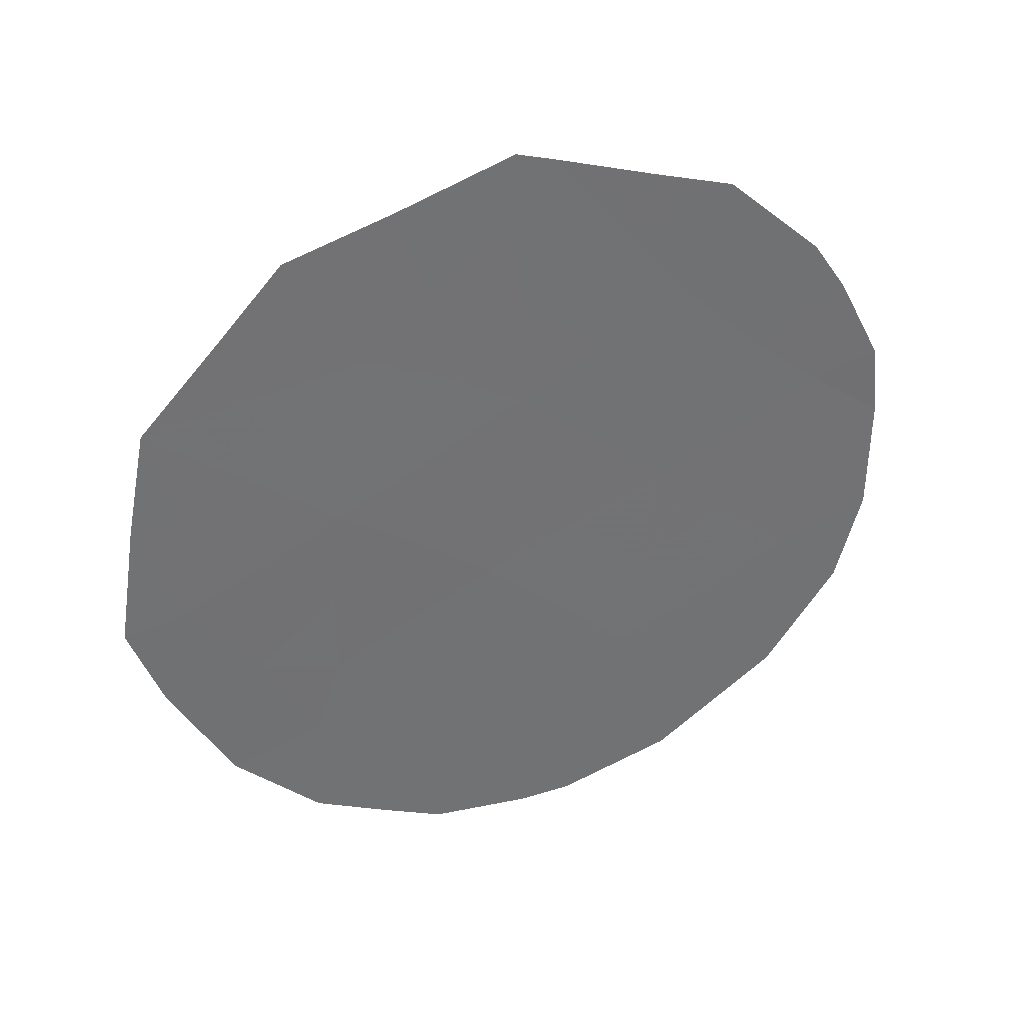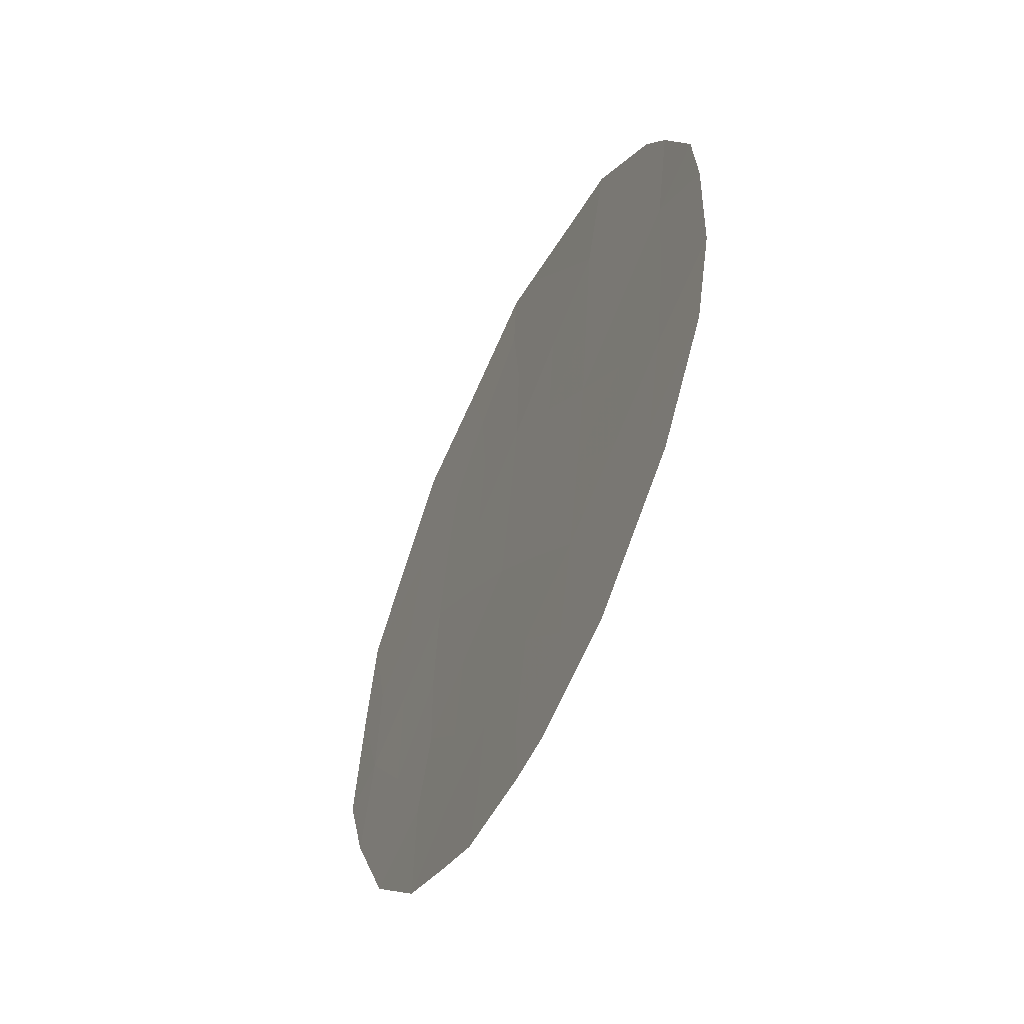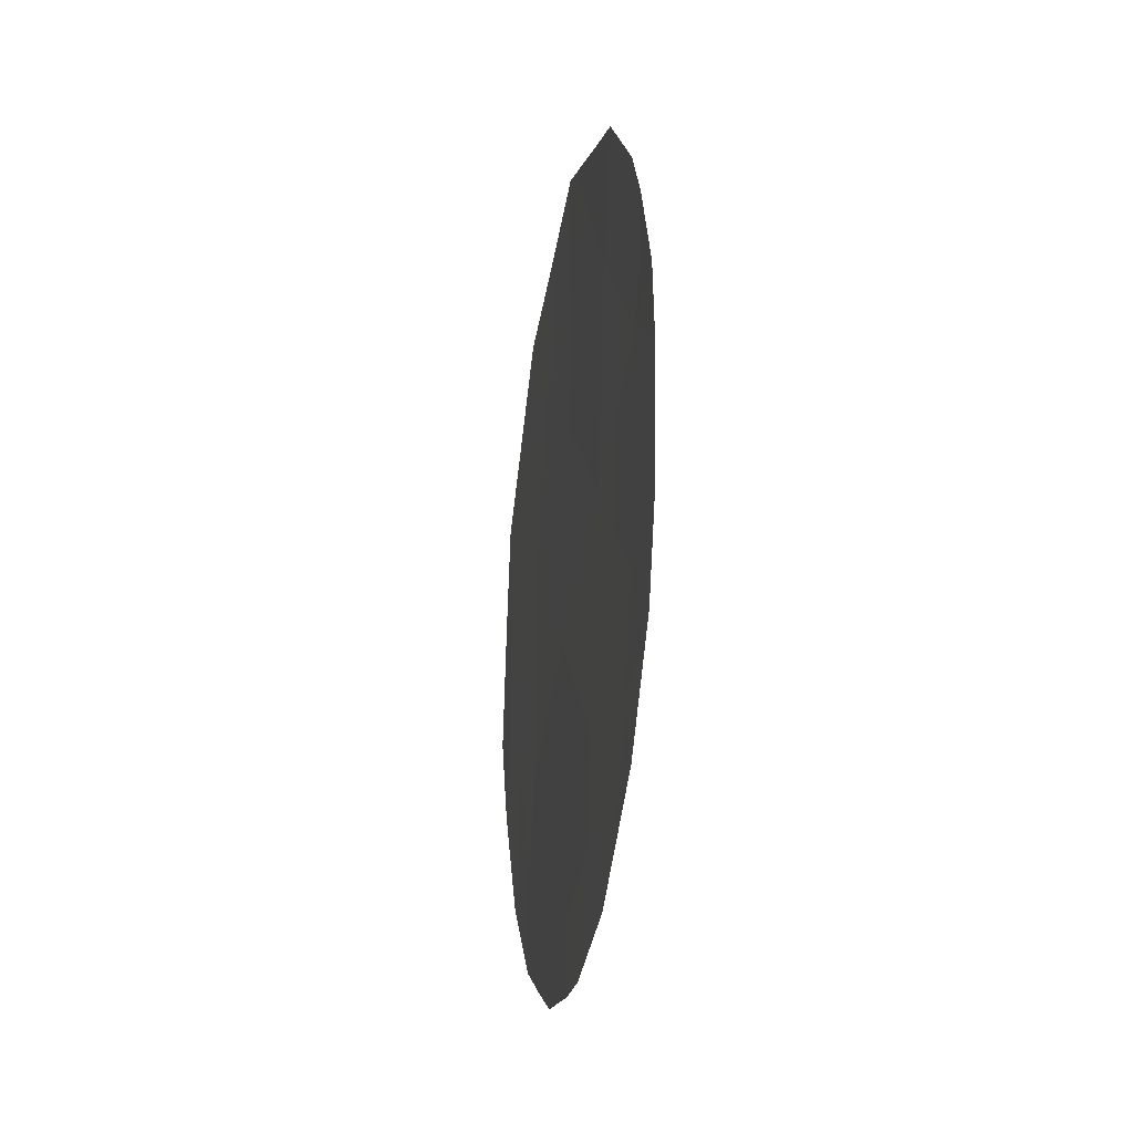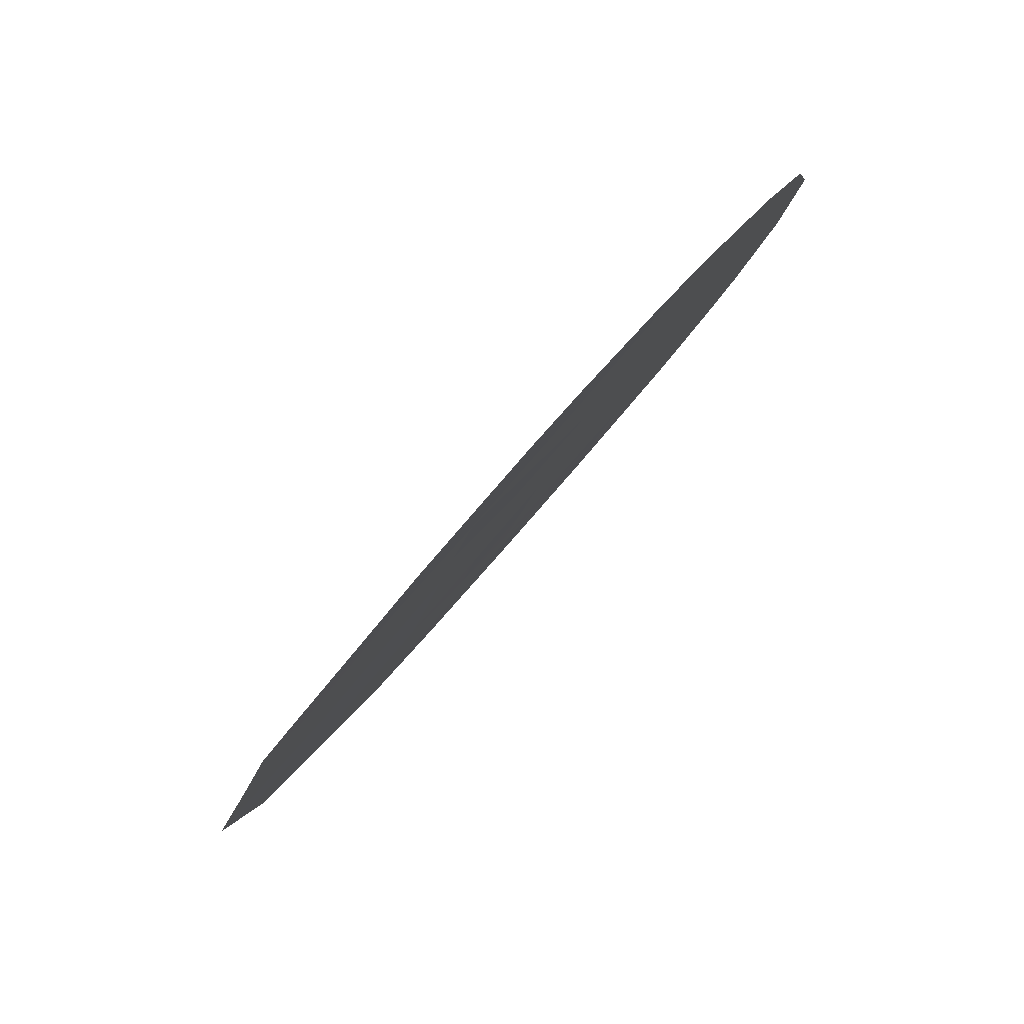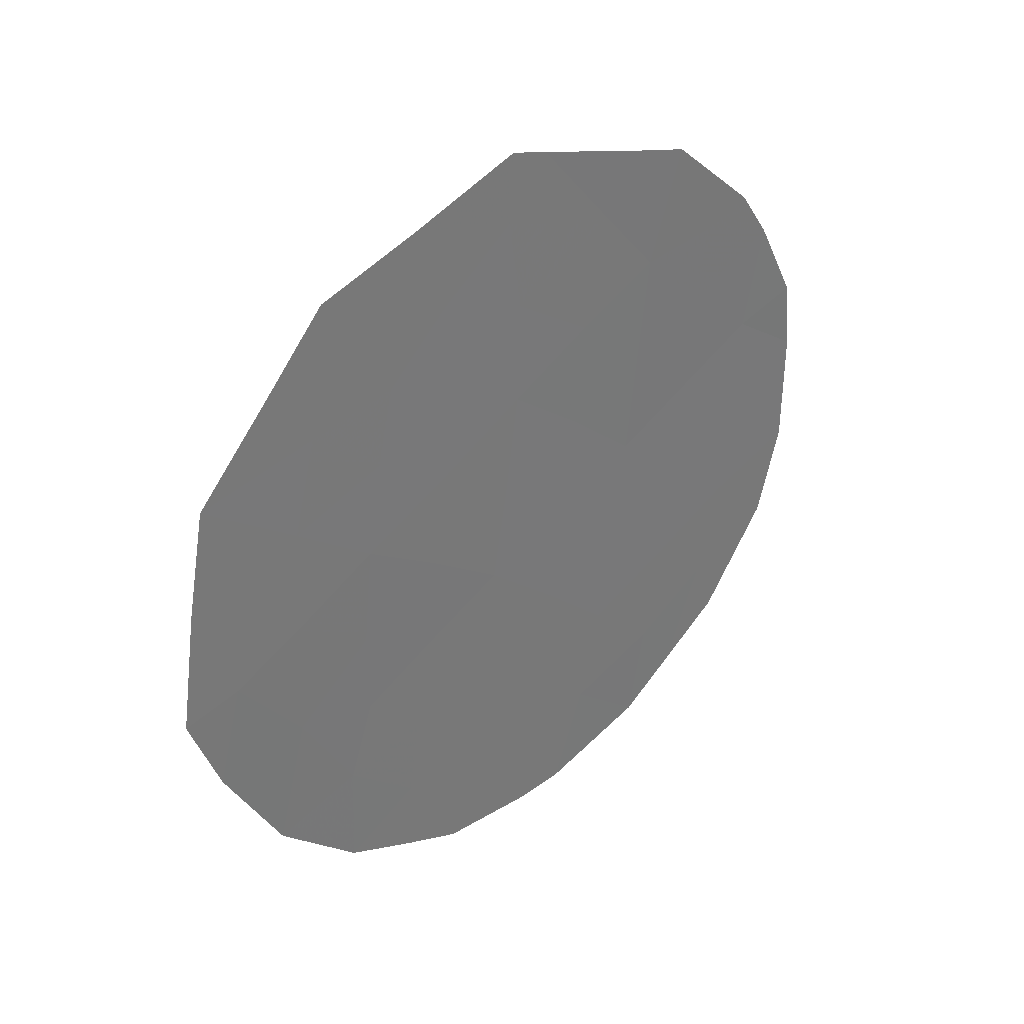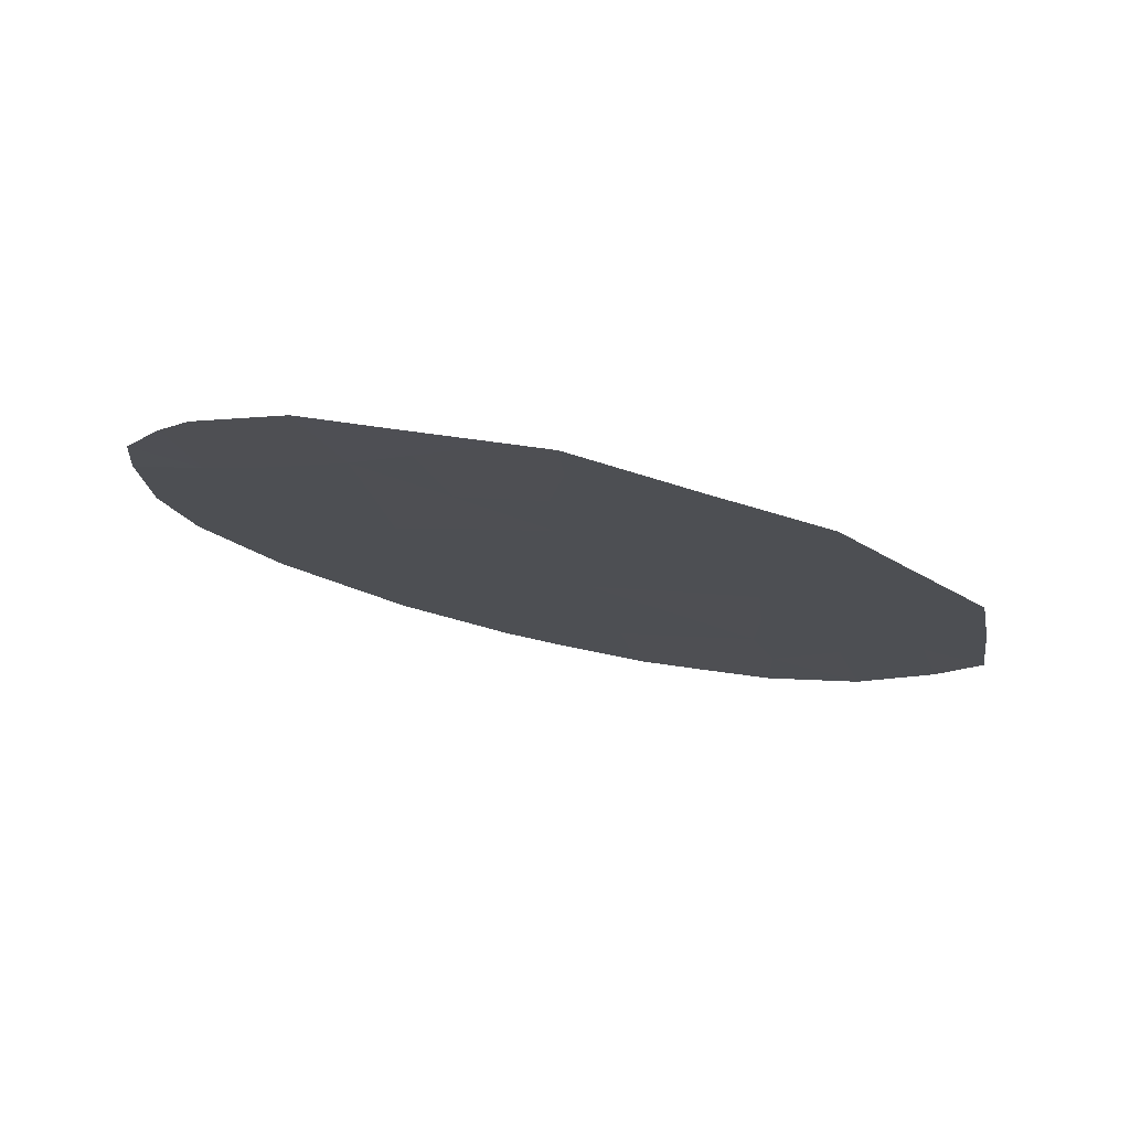
<metadata>
{"format":"obj","ext":"obj","renderer":"f3d","projection":"perspective","resolution":1024,"background":"white","views":[{"elev":35.2,"azim":-138.3,"up":"+Y"},{"elev":-52.6,"azim":-55.9,"up":"+Y"},{"elev":-19.4,"azim":-39.9,"up":"+Y"},{"elev":36.3,"azim":-150.0,"up":"+Z"},{"elev":34.9,"azim":-161.0,"up":"+Y"},{"elev":77.0,"azim":71.6,"up":"+Y"}]}
</metadata>
<code>
v 80.2 12.5 81.61
v 81.28 9.503 79.74
v 80.5 8.196 81.06
v 82.93 9.696 76.89
v 82.14 8.622 78.27
v 81.18 13.59 79.97
v 81.45 7.505 79.43
v 80.33 10.33 81.38
v 82.09 10.55 78.35
v 81.93 12.33 78.66
v 81.12 11.56 80.04
v 79.45 11.21 82.89
v 79.56 9.103 82.68
v 80.22 6.535 81.53
v 80.95 14.2 80.36
v 79.58 7.474 82.64
v 79.51 12.8 82.8
v 80 13.67 81.95
v 80.8 6.154 80.53
v 82.31 13.53 78
v 83.05 11.91 76.71
v 82.29 6.722 77.99
v 83.07 8.665 76.65
v 83.24 9.558 76.35
v 81.16 14.32 80.01
v 81.08 6.111 80.06
v 81.59 6.156 79.18
v 79.33 12.29 83.1
v 79.1 11.42 83.49
v 79.06 10.69 83.56
v 79.06 9.481 83.53
v 79.2 8.519 83.29
v 80.12 7.548 81.71
v 79.92 6.974 82.05
v 82.55 10.06 77.55
v 82.14 9.51 78.26
v 79.78 12.6 82.33
v 80.52 13.21 81.09
v 80.43 13.9 81.24
v 82.27 7.819 78.03
v 82.74 7.527 77.22
v 82.52 11.17 77.61
v 82.02 11.53 78.5
v 82.4 12.15 77.83
v 82.11 12.95 78.35
v 82.64 12.81 77.43
v 81.68 10.04 79.06
v 81.75 9.037 78.94
v 81.82 8.084 78.8
v 81.89 7.19 78.69
v 80.66 12.06 80.83
v 80.72 10.97 80.72
v 80.27 11.4 81.49
v 82.57 8.818 77.52
v 82.9 10.78 76.96
v 83.15 10.81 76.52
v 80.02 8.635 81.88
v 81.37 8.477 79.58
v 80.99 7.83 80.22
v 80.89 8.868 80.41
v 81.51 6.705 79.32
v 81.08 6.866 80.05
v 81.6 11.04 79.21
v 81.19 10.53 79.9
v 81.6 12.95 79.24
v 81.76 13.89 78.97
v 79.94 9.713 82.03
v 79.89 10.78 82.15
v 81.92 6.408 78.63
v 80.62 7.168 80.85
v 81.54 12.02 79.32
v 79.7 8.069 82.44
v 81.11 12.63 80.08
v 80.8 9.919 80.58
v 80.41 9.265 81.23
v 79.83 11.81 82.25
v 79.48 10.18 82.83
f 35 54 36
f 1 37 18
f 42 43 44
f 44 45 46
f 47 36 48
f 49 40 50
f 51 52 53
f 4 24 23
f 5 54 40
f 72 57 33
f 58 59 60
f 62 26 19
f 6 25 66
f 63 47 64
f 6 15 25
f 65 66 45
f 35 42 55
f 67 77 68
f 50 69 61
f 3 70 33
f 70 59 62
f 48 49 58
f 12 29 28
f 12 30 29
f 13 32 31
f 63 71 43
f 13 72 32
f 71 73 65
f 64 74 52
f 51 38 73
f 74 60 75
f 68 76 53
f 12 77 30
f 1 76 37
f 67 75 57
f 34 33 14
f 34 16 72
f 72 33 34
f 9 35 36
f 35 4 54
f 36 54 5
f 37 17 18
f 39 15 38
f 40 41 22
f 21 42 44
f 42 9 43
f 44 43 10
f 44 10 45
f 46 45 20
f 46 21 44
f 2 47 48
f 47 9 36
f 48 36 5
f 7 49 50
f 49 5 40
f 50 40 22
f 1 51 53
f 51 11 52
f 53 52 8
f 23 54 4
f 54 41 40
f 41 54 23
f 4 55 56
f 56 24 4
f 72 13 57
f 33 57 3
f 2 58 60
f 58 7 59
f 60 59 3
f 62 7 61
f 26 61 27
f 62 61 26
f 11 63 64
f 63 9 47
f 64 47 2
f 66 65 6
f 10 65 45
f 45 66 20
f 4 35 55
f 35 9 42
f 8 67 68
f 67 13 77
f 68 77 12
f 7 50 61
f 50 22 69
f 61 69 27
f 19 70 62
f 70 14 33
f 14 70 19
f 70 3 59
f 62 59 7
f 2 48 58
f 48 5 49
f 58 49 7
f 9 63 43
f 63 11 71
f 43 71 10
f 72 16 32
f 10 71 65
f 71 11 73
f 65 73 6
f 11 64 52
f 64 2 74
f 52 74 8
f 11 51 73
f 51 1 38
f 73 38 6
f 8 74 75
f 74 2 60
f 75 60 3
f 8 68 53
f 68 12 76
f 53 76 1
f 31 77 13
f 77 31 30
f 76 28 37
f 28 76 12
f 17 37 28
f 13 67 57
f 67 8 75
f 57 75 3
f 18 39 38
f 6 38 15
f 55 21 56
f 55 42 21
f 18 38 1

</code>
